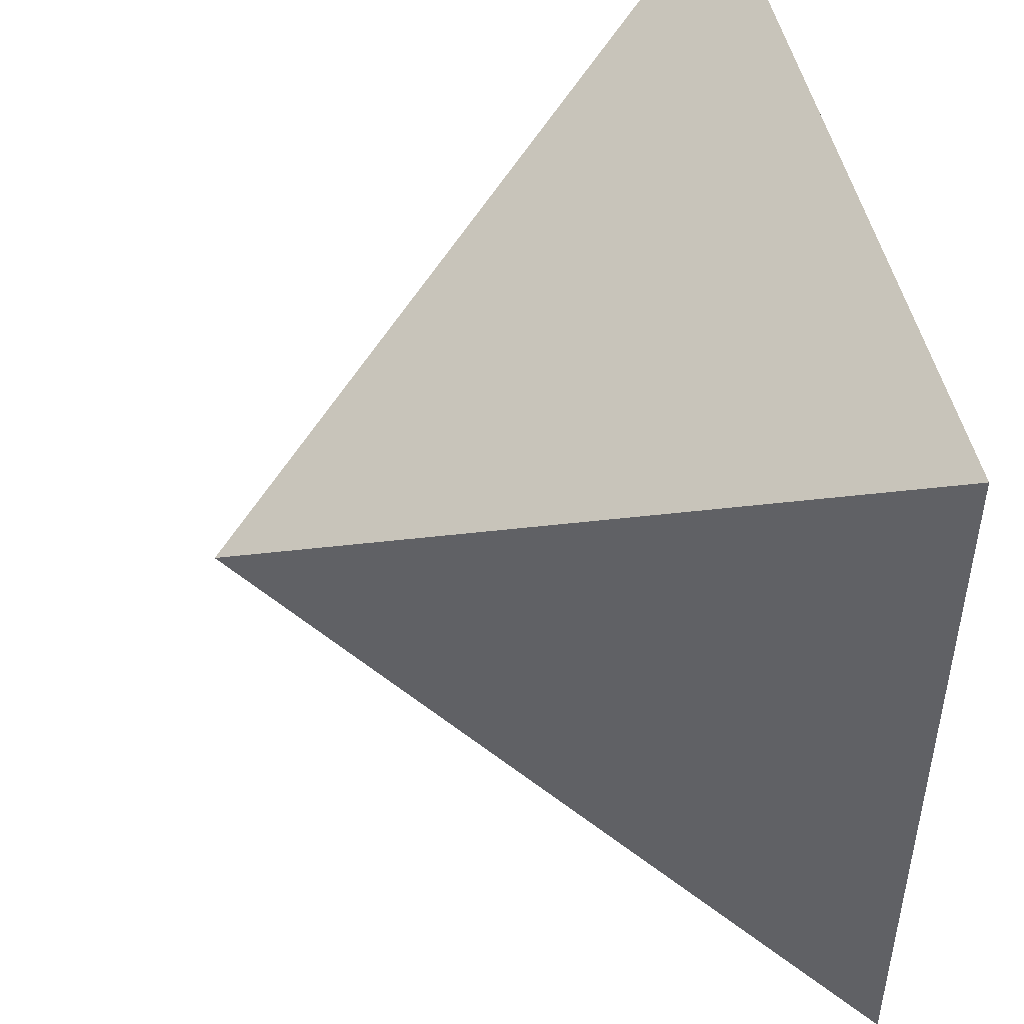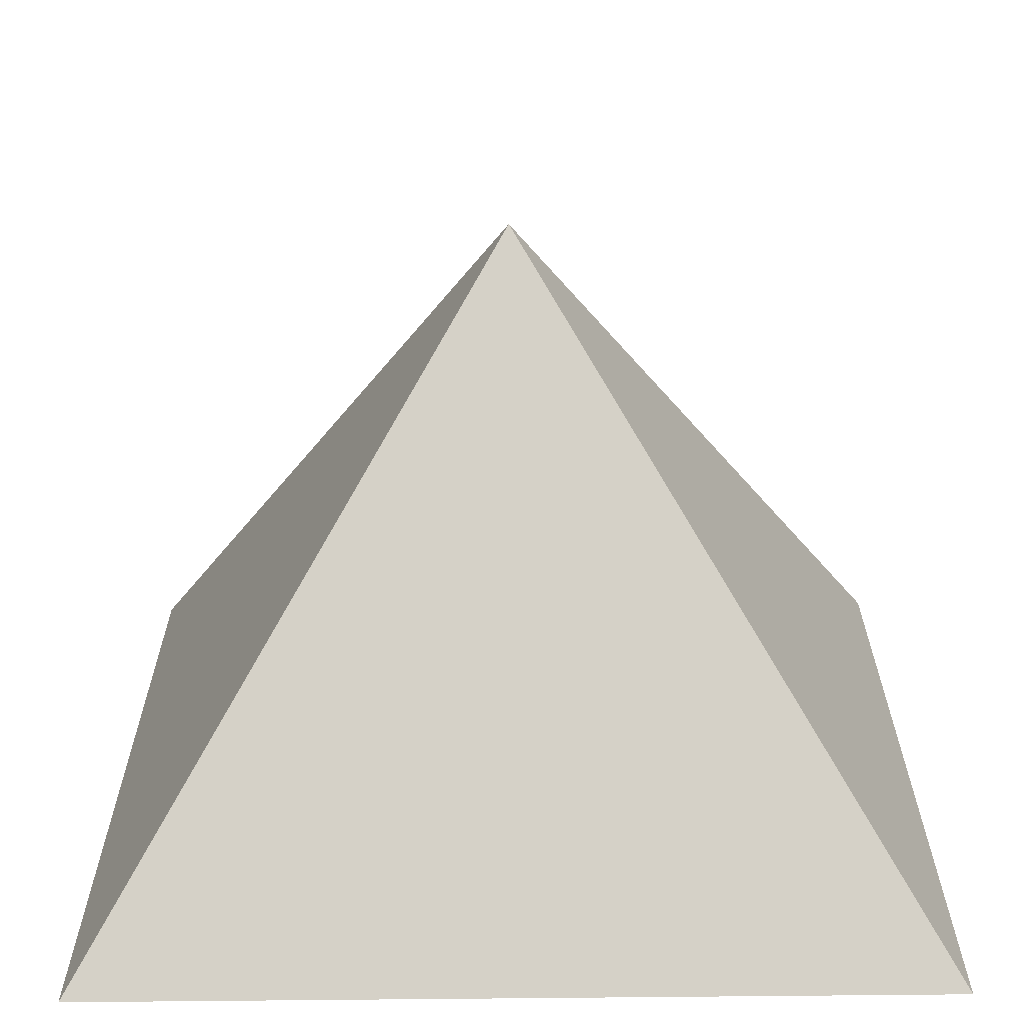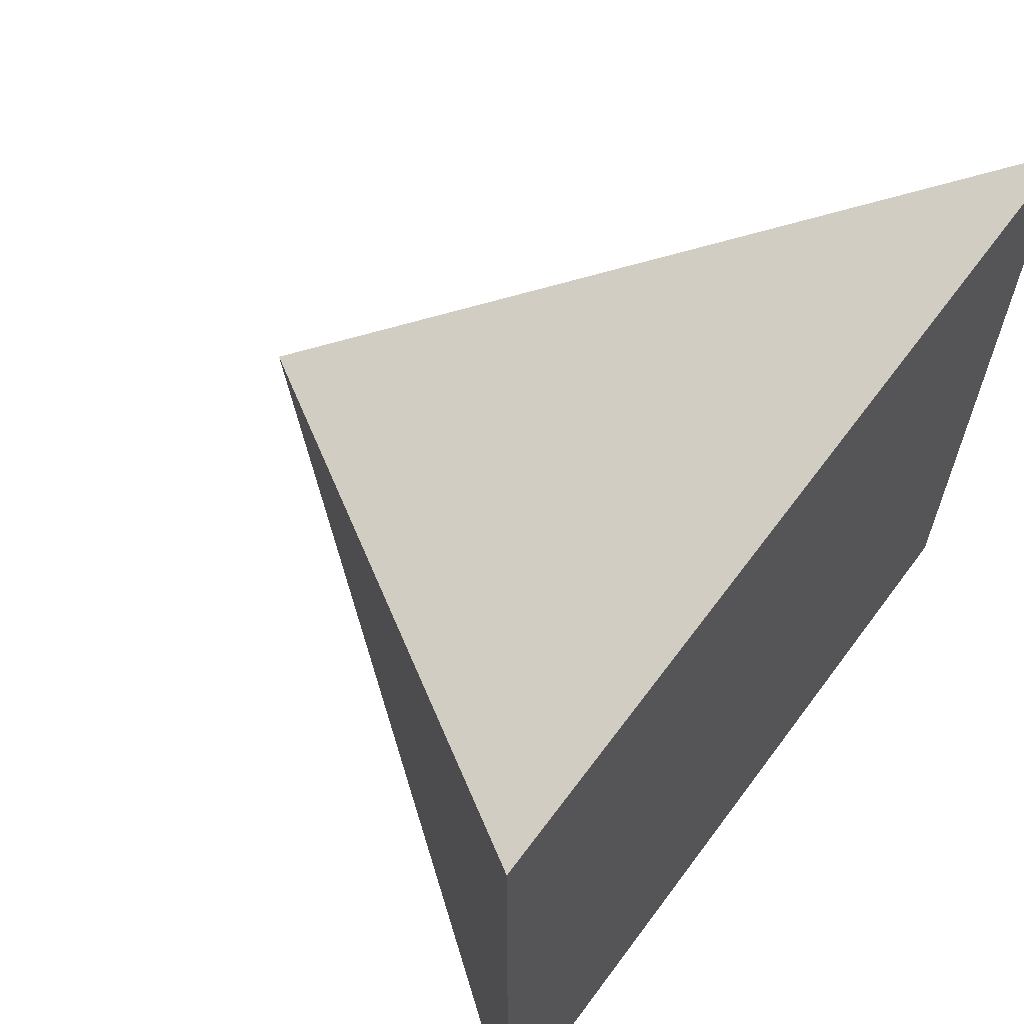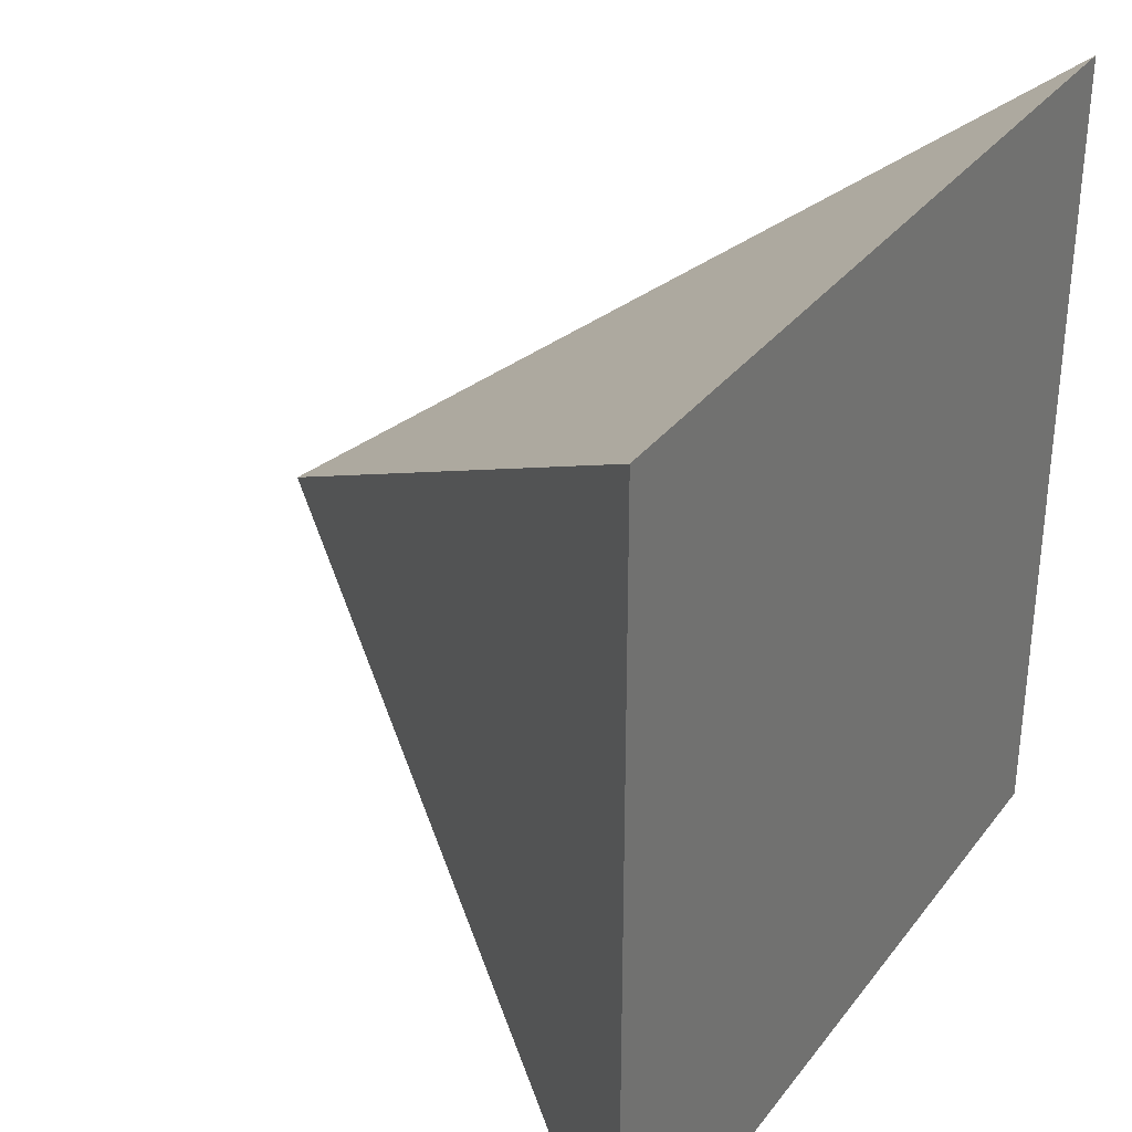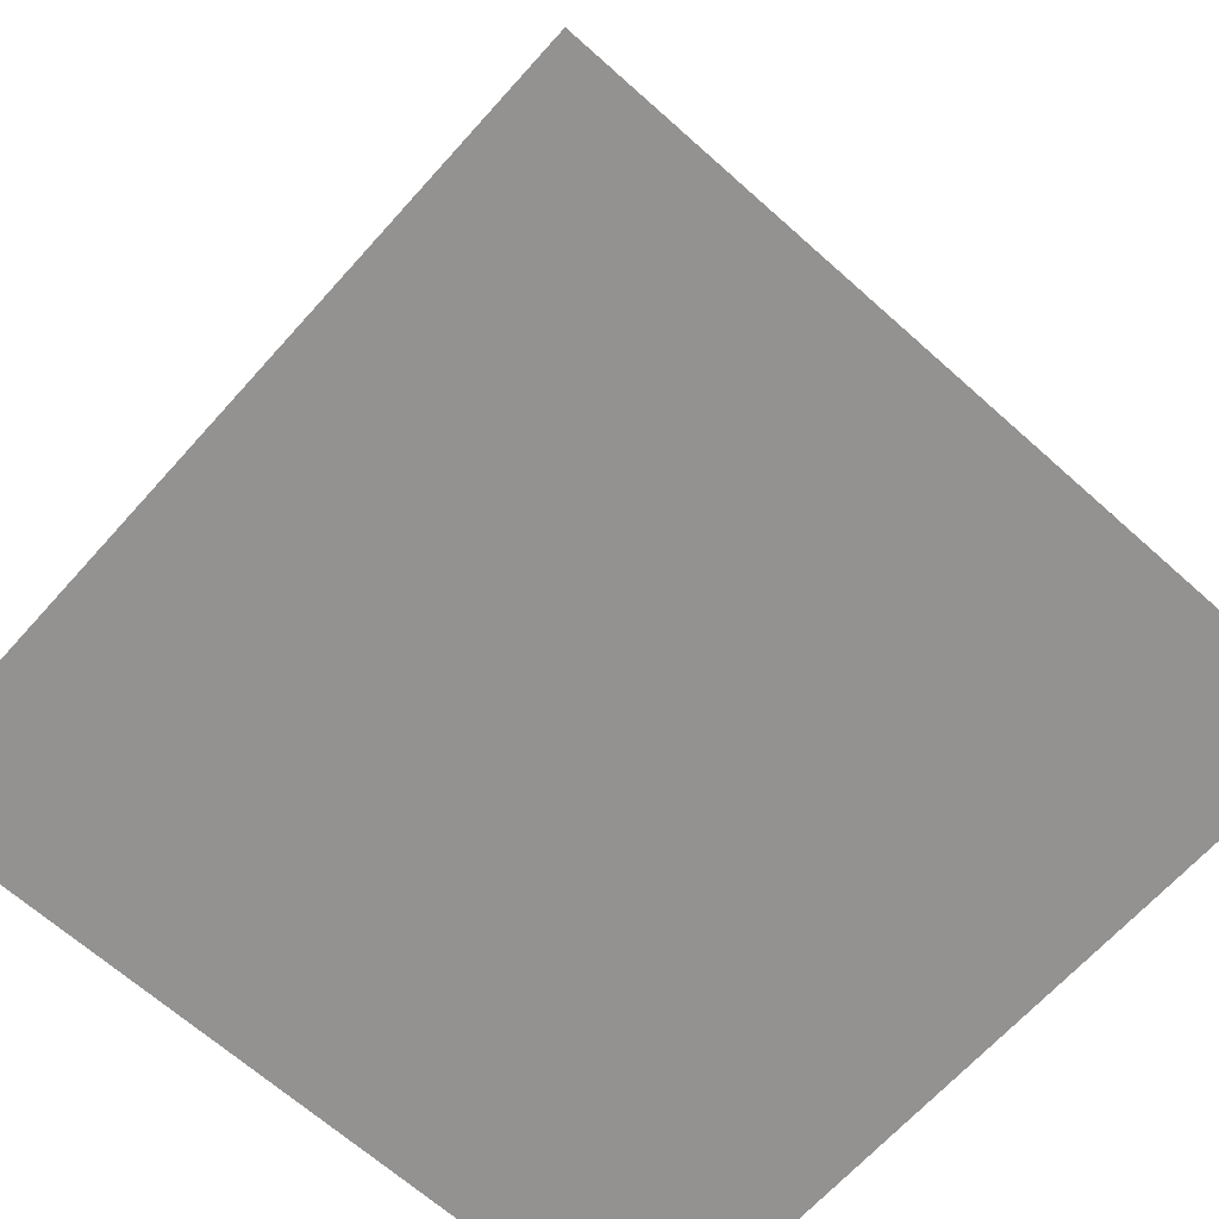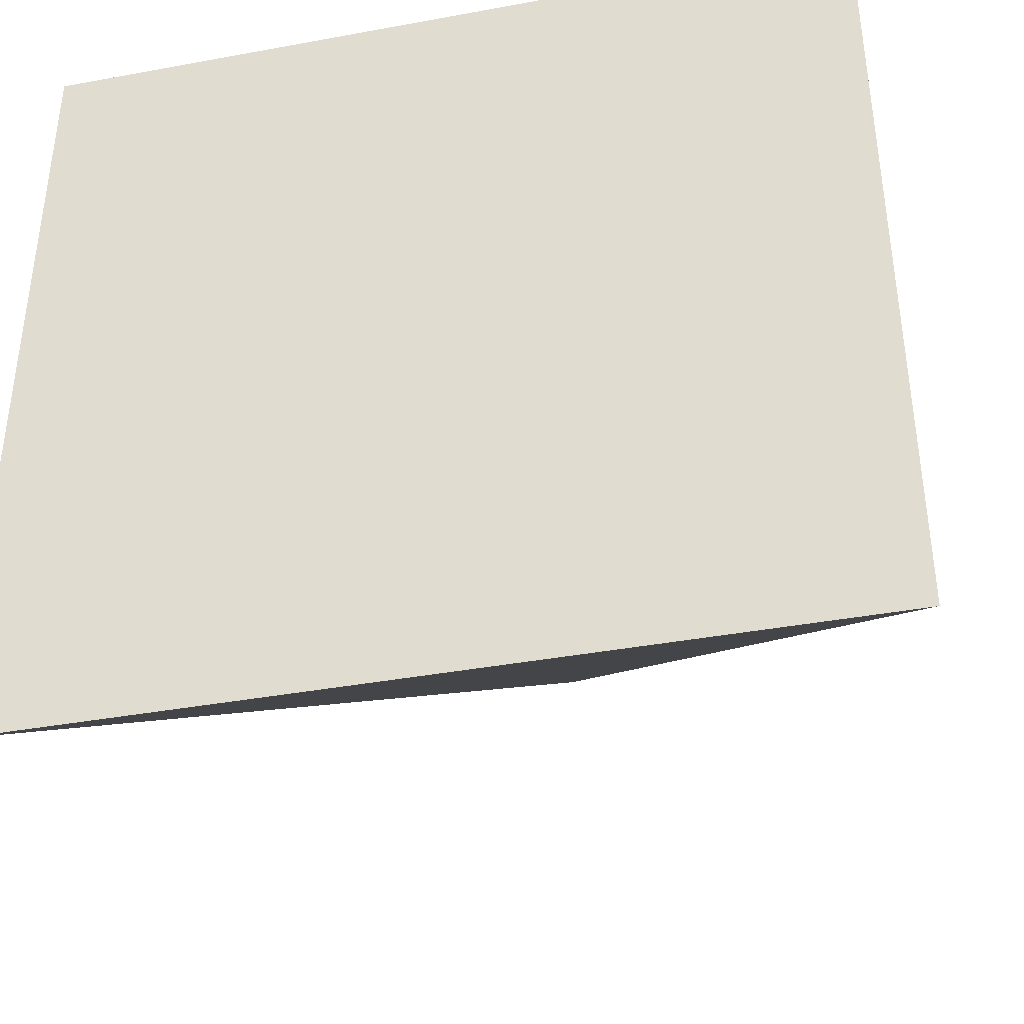
<metadata>
{"format":"obj","ext":"obj","renderer":"f3d","projection":"perspective","resolution":1024,"background":"white","views":[{"elev":47.8,"azim":-101.8,"up":"+Z"},{"elev":-66.8,"azim":-179.4,"up":"+Z"},{"elev":64.2,"azim":-53.5,"up":"+Z"},{"elev":33.0,"azim":-58.8,"up":"+Z"},{"elev":-66.5,"azim":48.1,"up":"+Y"},{"elev":-39.5,"azim":12.9,"up":"+Z"}]}
</metadata>
<code>
o Cube
v 1 -1 -1
v 1 -1 1
v -1 -1 1
v -1 -1 -1
v -0 0.4556 0
f 2 4 1
f 1 5 2
f 2 5 3
f 3 5 4
f 5 1 4
f 2 3 4

</code>
